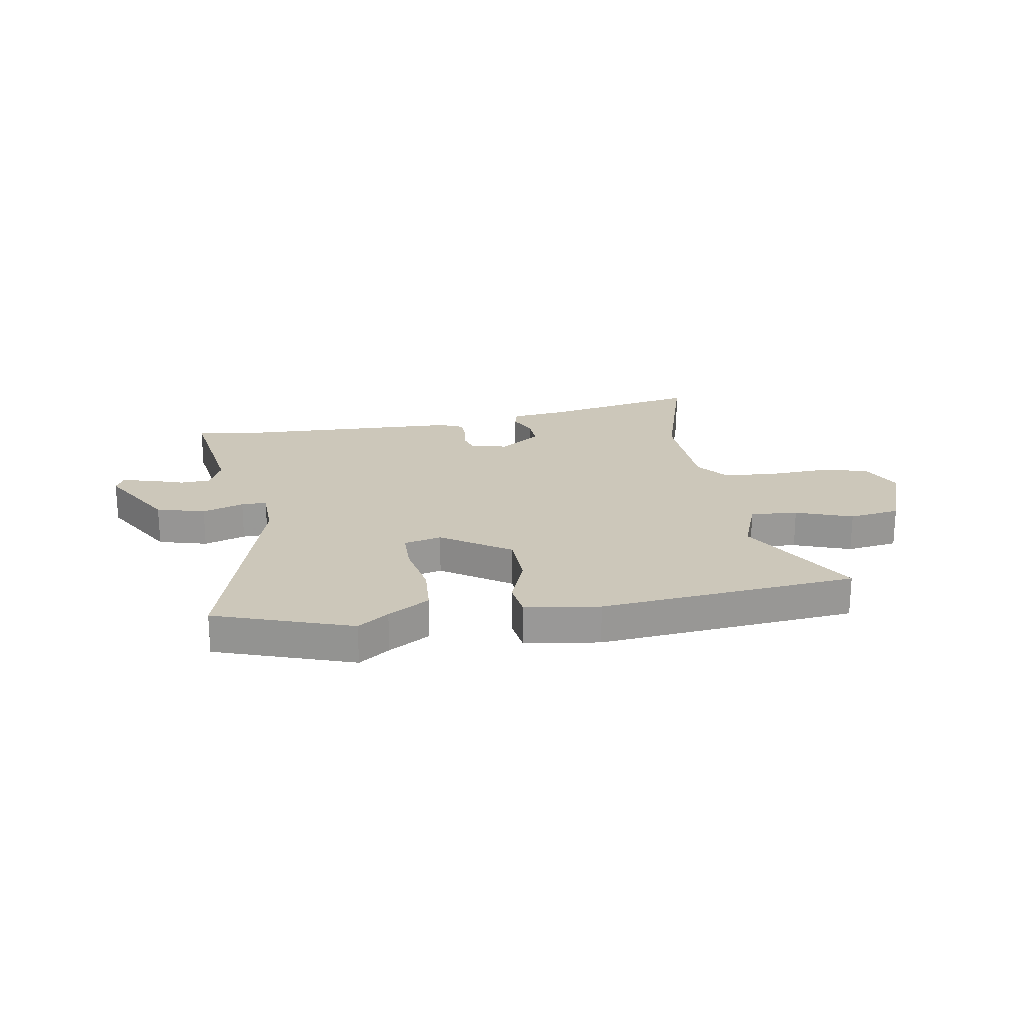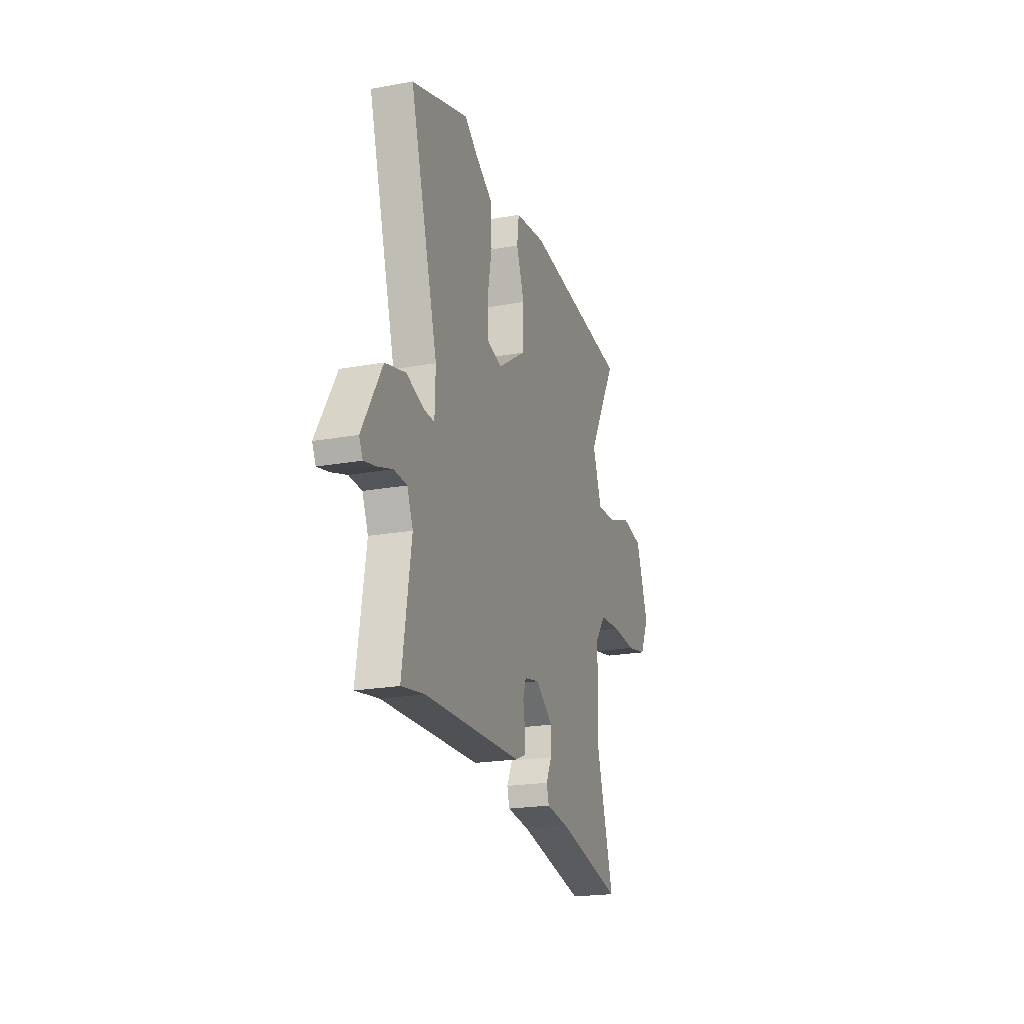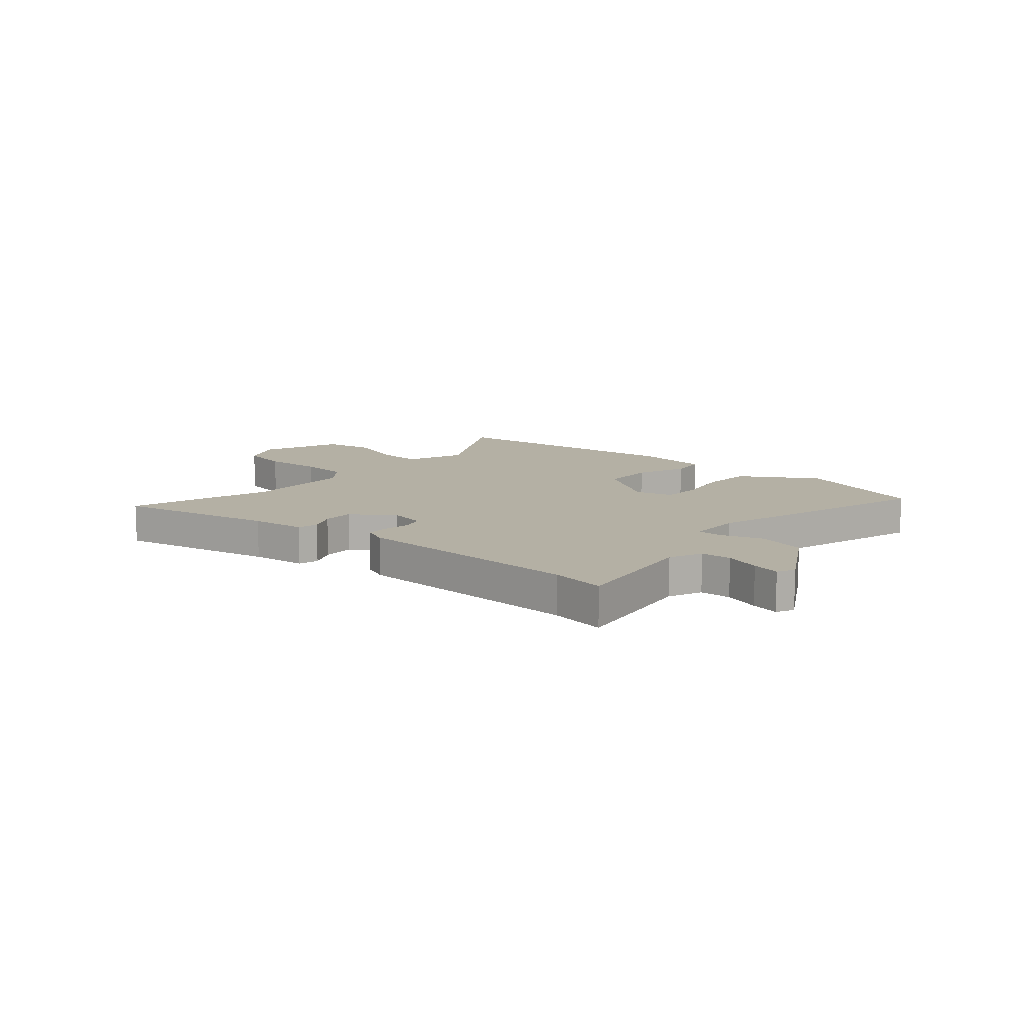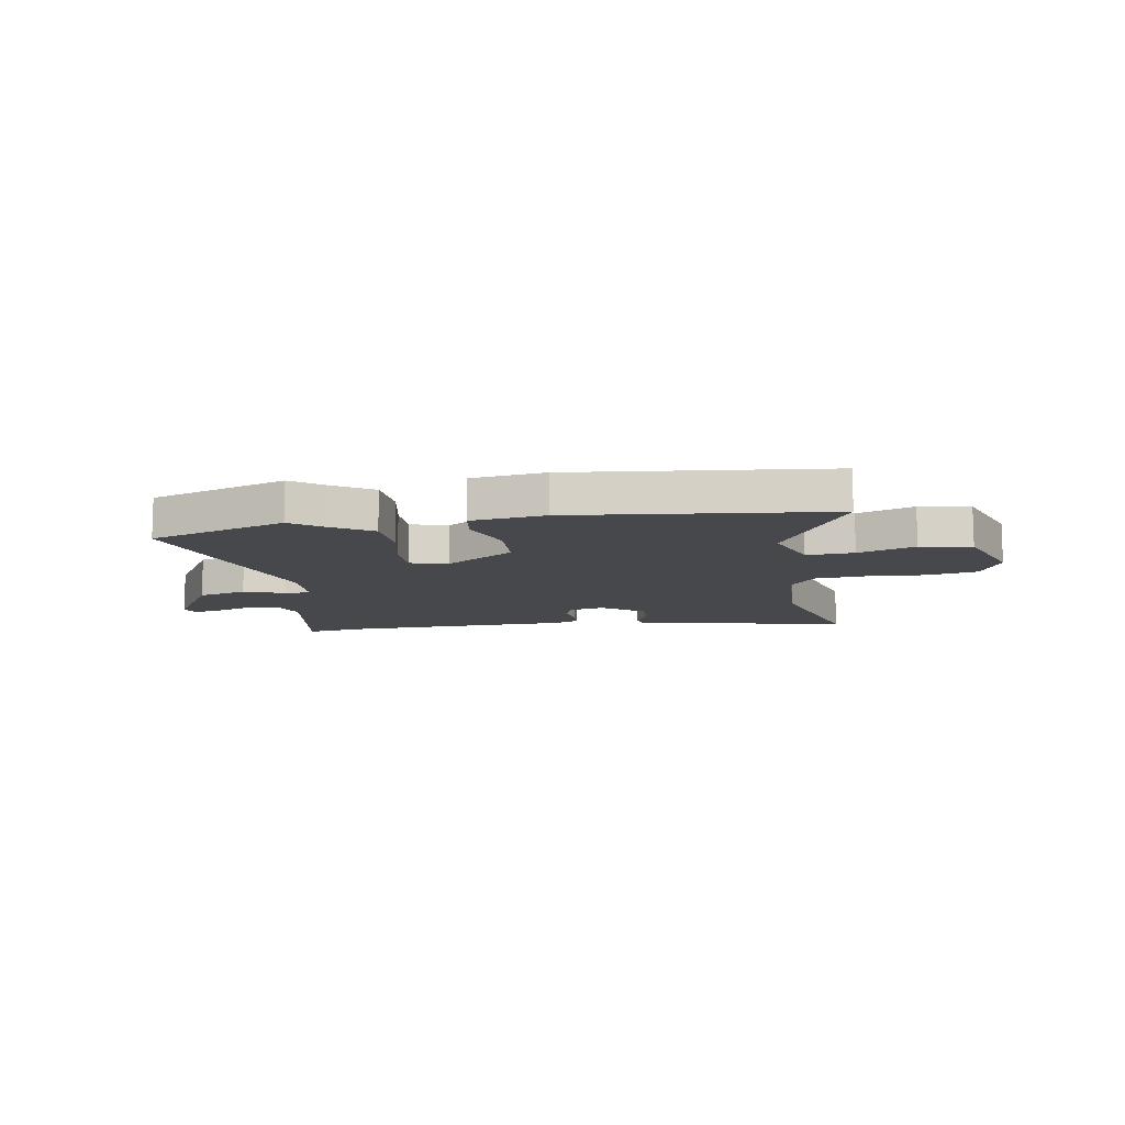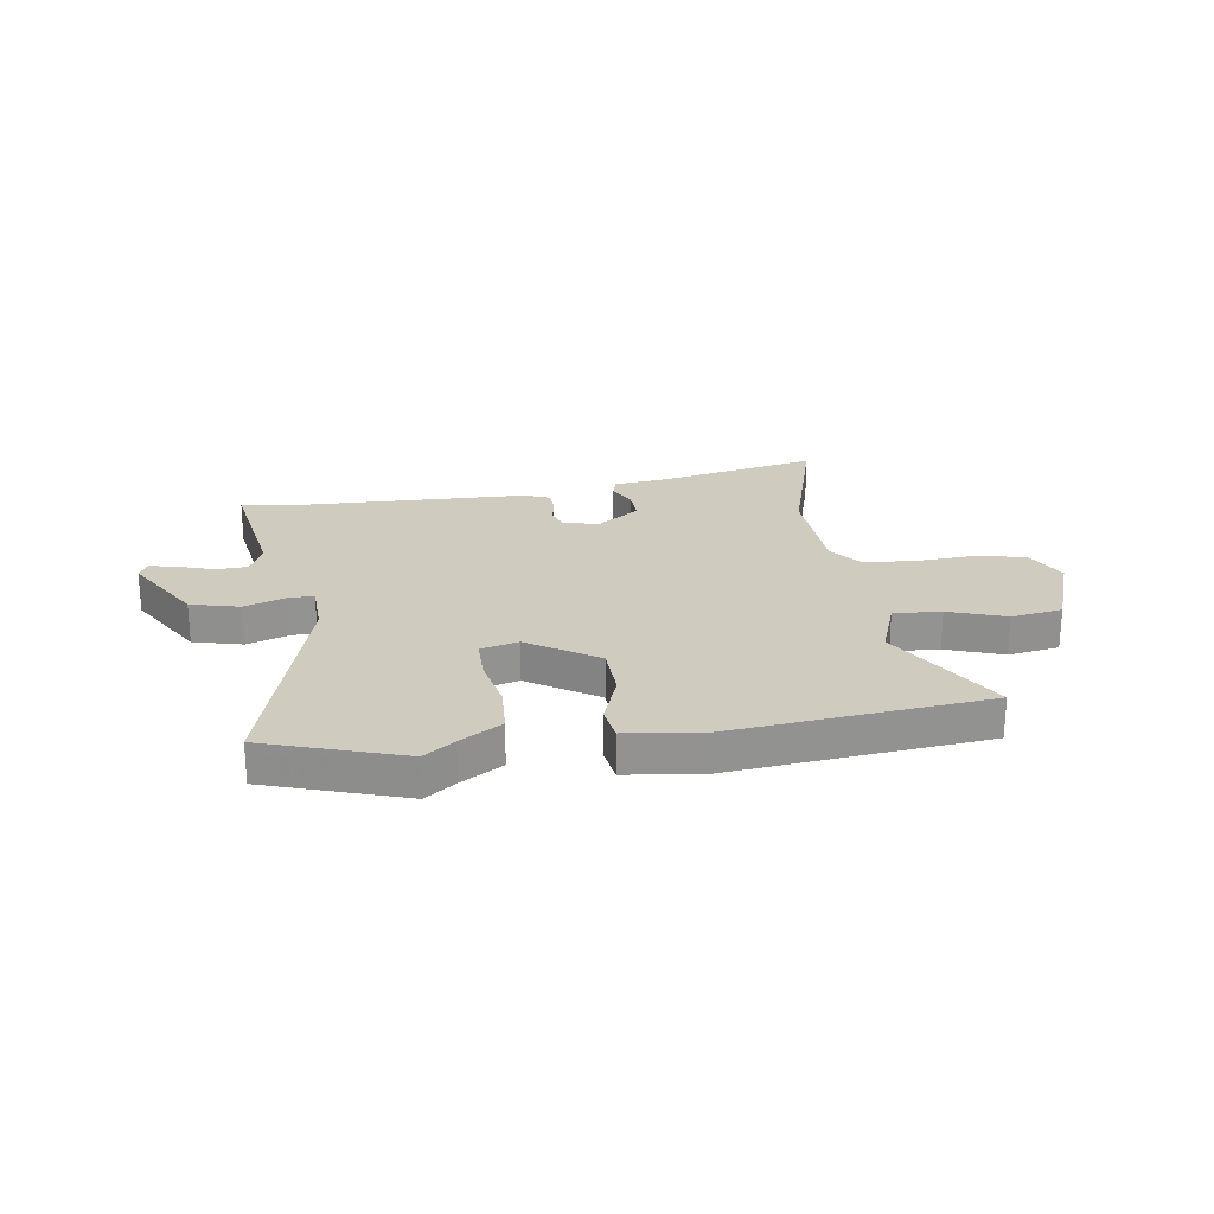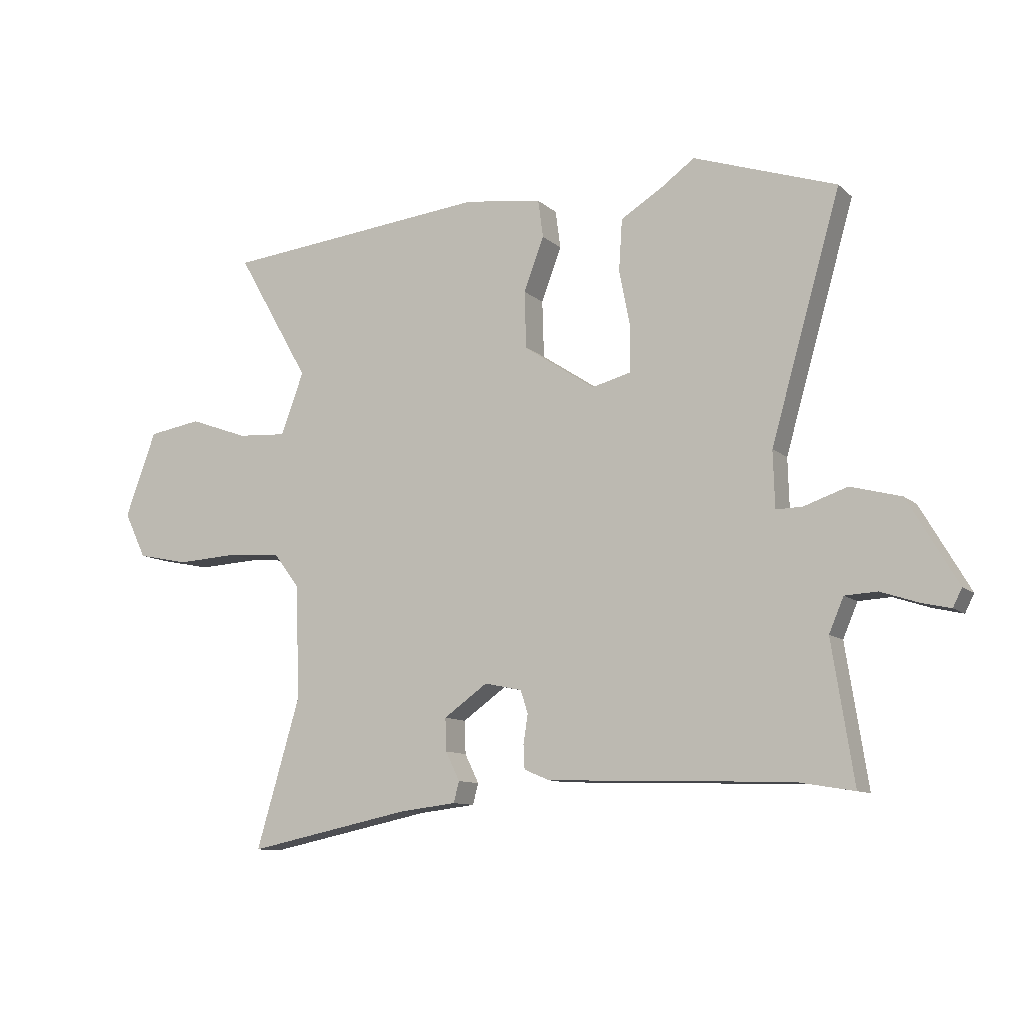
<metadata>
{"format":"obj","ext":"obj","renderer":"f3d","projection":"perspective","resolution":1024,"background":"white","views":[{"elev":21.5,"azim":-9.3,"up":"+Y"},{"elev":-21.5,"azim":-72.2,"up":"+Z"},{"elev":11.4,"azim":-139.0,"up":"+Y"},{"elev":-11.1,"azim":9.0,"up":"+Y"},{"elev":23.7,"azim":-8.7,"up":"+Y"},{"elev":-10.3,"azim":-153.0,"up":"+Z"}]}
</metadata>
<code>
v 0.583 0.07 0.499
v 0.452 0.07 0.271
v 0.493 0.07 0.161
v 0.581 0.07 0.167
v 0.686 0.07 0.205
v 0.781 0.07 0.19
v 0.837 0.07 0.039
v 0.798 0.07 -0.042
v 0.706 0.07 -0.061
v 0.596 0.07 -0.055
v 0.501 0.07 -0.063
v 0.456 0.07 -0.122
v 0.448 0.07 -0.323
v 0.527 0.07 -0.59
v 0.233 0.07 -0.529
v 0.132 0.07 -0.517
v 0.122 0.07 -0.48
v 0.147 0.07 -0.429
v 0.149 0.07 -0.371
v 0.071 0.07 -0.316
v 0.004 0.07 -0.33
v -0.009 0.07 -0.371
v -0.001 0.07 -0.421
v -0.003 0.07 -0.464
v -0.048 0.07 -0.483
v -0.48 0.07 -0.497
v -0.582 0.07 -0.514
v -0.543 0.07 -0.267
v -0.569 0.07 -0.206
v -0.626 0.07 -0.203
v -0.692 0.07 -0.225
v -0.744 0.07 -0.237
v -0.76 0.07 -0.205
v -0.672 0.07 -0.055
v -0.582 0.07 -0.031
v -0.505 0.07 -0.057
v -0.458 0.07 -0.058
v -0.455 0.07 0.042
v -0.579 0.07 0.473
v -0.325 0.07 0.559
v -0.268 0.07 0.518
v -0.191 0.07 0.471
v -0.185 0.07 0.379
v -0.205 0.07 0.276
v -0.204 0.07 0.199
v -0.134 0.07 0.181
v -0.007 0.07 0.265
v -0.004 0.07 0.366
v -0.04 0.07 0.461
v -0.031 0.07 0.528
v 0.107 0.07 0.547
v 0.583 0 0.499
v 0.452 0 0.271
v 0.493 0 0.161
v 0.581 0 0.167
v 0.686 0 0.205
v 0.781 0 0.19
v 0.837 0 0.039
v 0.798 0 -0.042
v 0.706 0 -0.061
v 0.596 0 -0.055
v 0.501 0 -0.063
v 0.456 0 -0.122
v 0.448 0 -0.323
v 0.527 0 -0.59
v 0.233 0 -0.529
v 0.132 0 -0.517
v 0.122 0 -0.48
v 0.147 0 -0.429
v 0.149 0 -0.371
v 0.071 0 -0.316
v 0.004 0 -0.33
v -0.009 0 -0.371
v -0.001 0 -0.421
v -0.003 0 -0.464
v -0.048 0 -0.483
v -0.48 0 -0.497
v -0.582 0 -0.514
v -0.543 0 -0.267
v -0.569 0 -0.206
v -0.626 0 -0.203
v -0.692 0 -0.225
v -0.744 0 -0.237
v -0.76 0 -0.205
v -0.672 0 -0.055
v -0.582 0 -0.031
v -0.505 0 -0.057
v -0.458 0 -0.058
v -0.455 0 0.042
v -0.579 0 0.473
v -0.325 0 0.559
v -0.268 0 0.518
v -0.191 0 0.471
v -0.185 0 0.379
v -0.205 0 0.276
v -0.204 0 0.199
v -0.134 0 0.181
v -0.007 0 0.265
v -0.004 0 0.366
v -0.04 0 0.461
v -0.031 0 0.528
v 0.107 0 0.547
f 51 1 2
f 50 51 2
f 49 50 2
f 48 49 2
f 47 48 2 3
f 46 47 3
f 41 42 43 44
f 41 44 45
f 40 41 45
f 39 40 45
f 38 39 45
f 37 38 45 46
f 34 35 36
f 33 34 36
f 32 33 36
f 31 32 36
f 30 31 36
f 29 30 36 37
f 37 46 3
f 29 37 3
f 28 29 3
f 24 25 26
f 23 24 26
f 22 23 26
f 26 27 28
f 22 26 28
f 21 22 28
f 15 16 17 18
f 15 18 19
f 14 15 19
f 13 14 19
f 12 13 19 20
f 8 9 10
f 7 8 10
f 6 7 10
f 5 6 10
f 4 5 10
f 4 10 11
f 20 21 28
f 12 20 28
f 11 12 28
f 4 11 28
f 3 4 28
f 53 52 102
f 53 102 101
f 53 101 100
f 53 100 99
f 54 53 99 98
f 54 98 97
f 95 94 93 92
f 96 95 92
f 96 92 91
f 96 91 90
f 96 90 89
f 97 96 89 88
f 87 86 85
f 87 85 84
f 87 84 83
f 87 83 82
f 87 82 81
f 88 87 81 80
f 54 97 88
f 54 88 80
f 54 80 79
f 77 76 75
f 77 75 74
f 77 74 73
f 79 78 77
f 79 77 73
f 79 73 72
f 69 68 67 66
f 70 69 66
f 70 66 65
f 70 65 64
f 71 70 64 63
f 61 60 59
f 61 59 58
f 61 58 57
f 61 57 56
f 61 56 55
f 62 61 55
f 79 72 71
f 79 71 63
f 79 63 62
f 79 62 55
f 79 55 54
f 1 52 53 2
f 2 53 54 3
f 3 54 55 4
f 4 55 56 5
f 5 56 57 6
f 6 57 58 7
f 7 58 59 8
f 8 59 60 9
f 9 60 61 10
f 10 61 62 11
f 11 62 63 12
f 12 63 64 13
f 13 64 65 14
f 14 65 66 15
f 15 66 67 16
f 16 67 68 17
f 17 68 69 18
f 18 69 70 19
f 19 70 71 20
f 20 71 72 21
f 21 72 73 22
f 22 73 74 23
f 23 74 75 24
f 24 75 76 25
f 25 76 77 26
f 26 77 78 27
f 27 78 79 28
f 28 79 80 29
f 29 80 81 30
f 30 81 82 31
f 31 82 83 32
f 32 83 84 33
f 33 84 85 34
f 34 85 86 35
f 35 86 87 36
f 36 87 88 37
f 37 88 89 38
f 38 89 90 39
f 39 90 91 40
f 40 91 92 41
f 41 92 93 42
f 42 93 94 43
f 43 94 95 44
f 44 95 96 45
f 45 96 97 46
f 46 97 98 47
f 47 98 99 48
f 48 99 100 49
f 49 100 101 50
f 50 101 102 51
f 51 102 52 1

</code>
